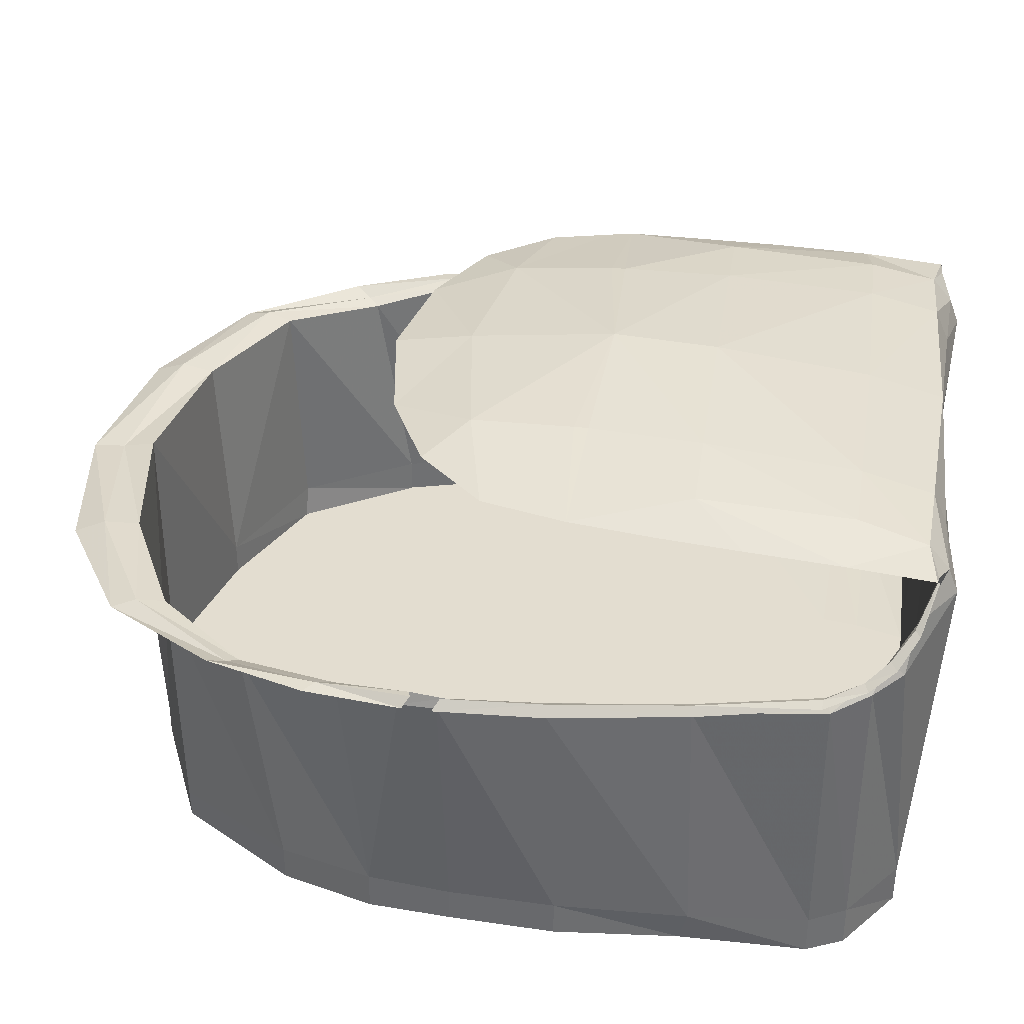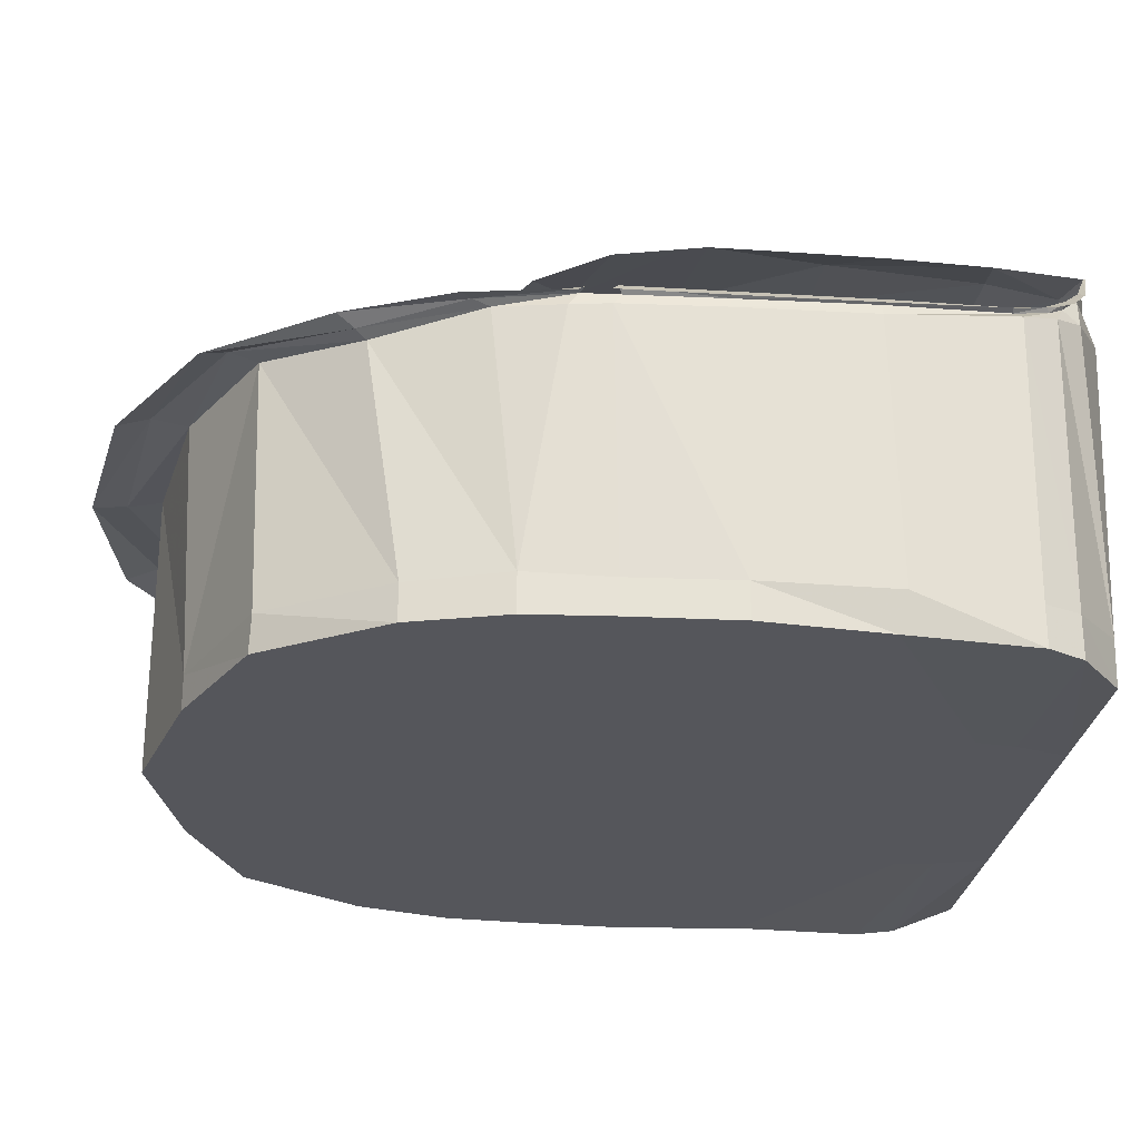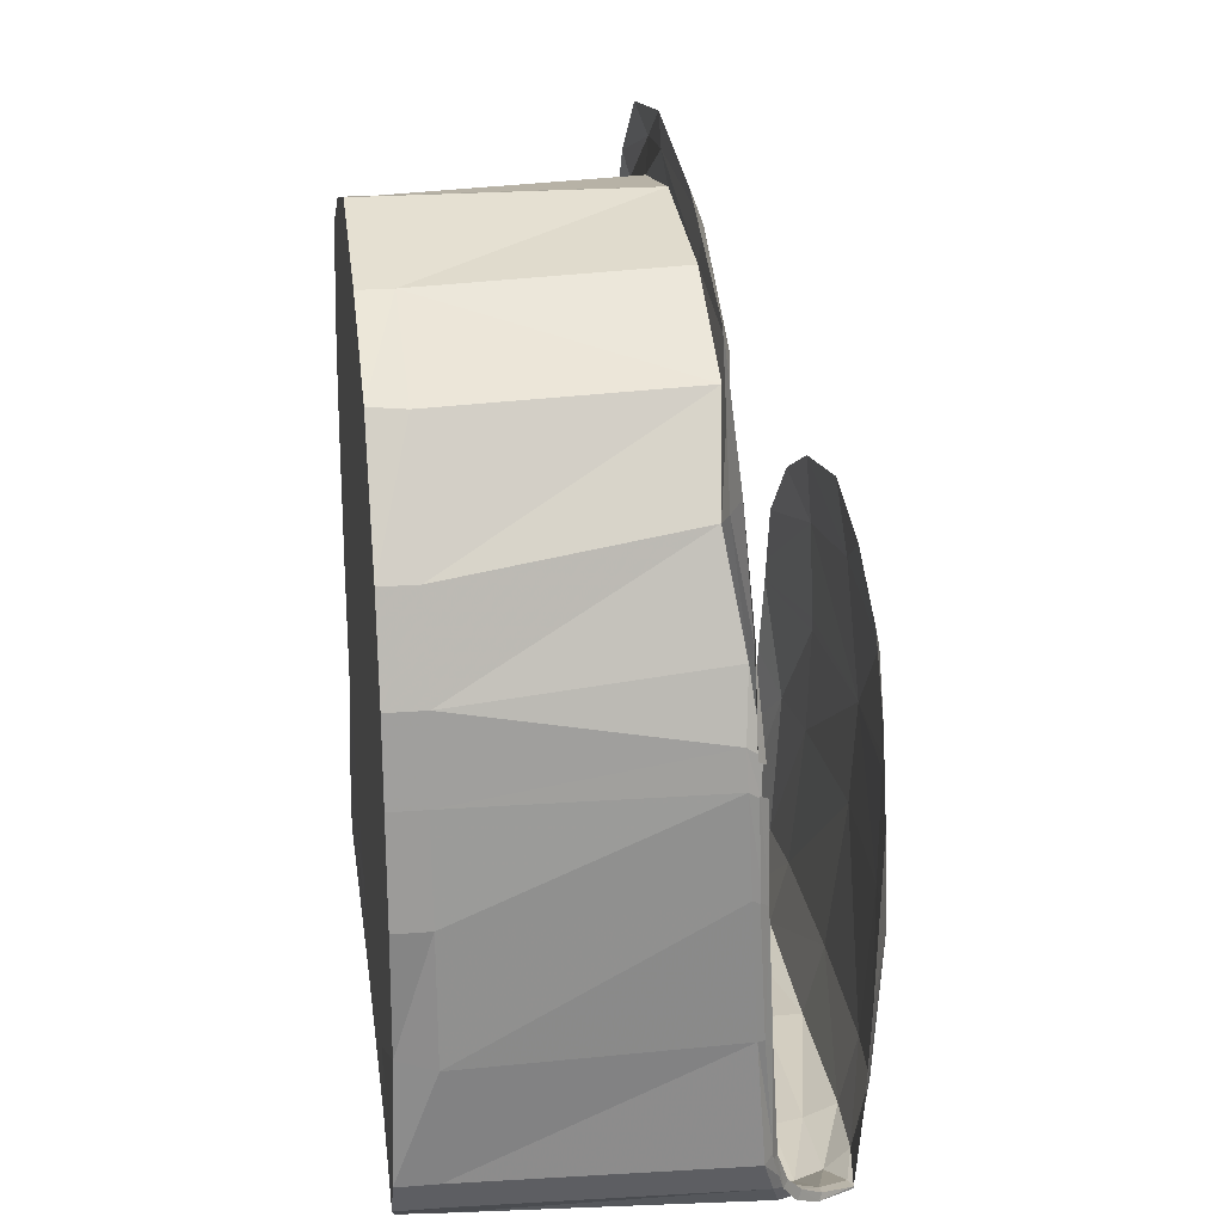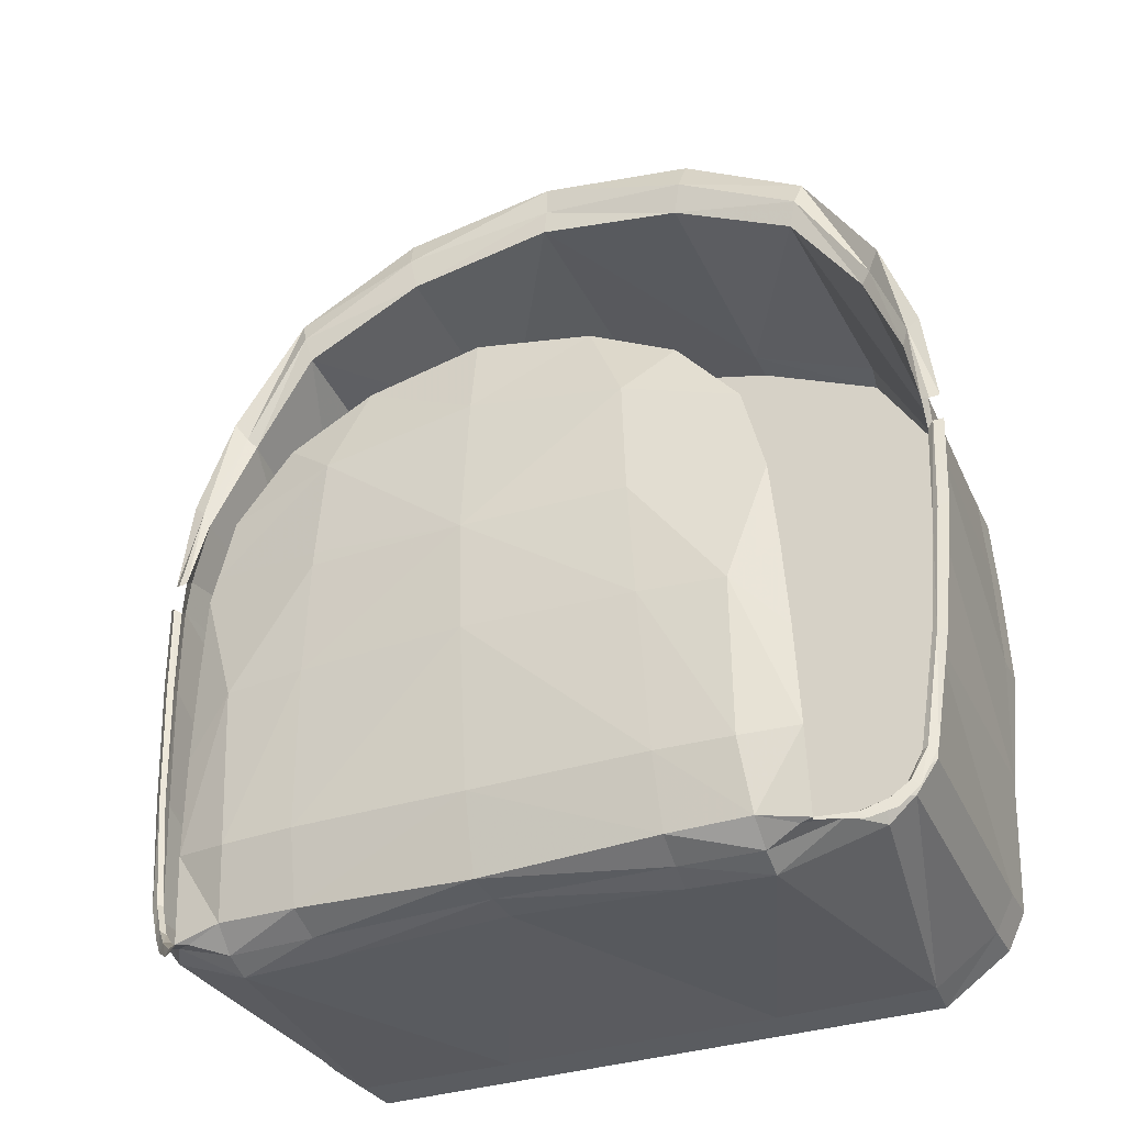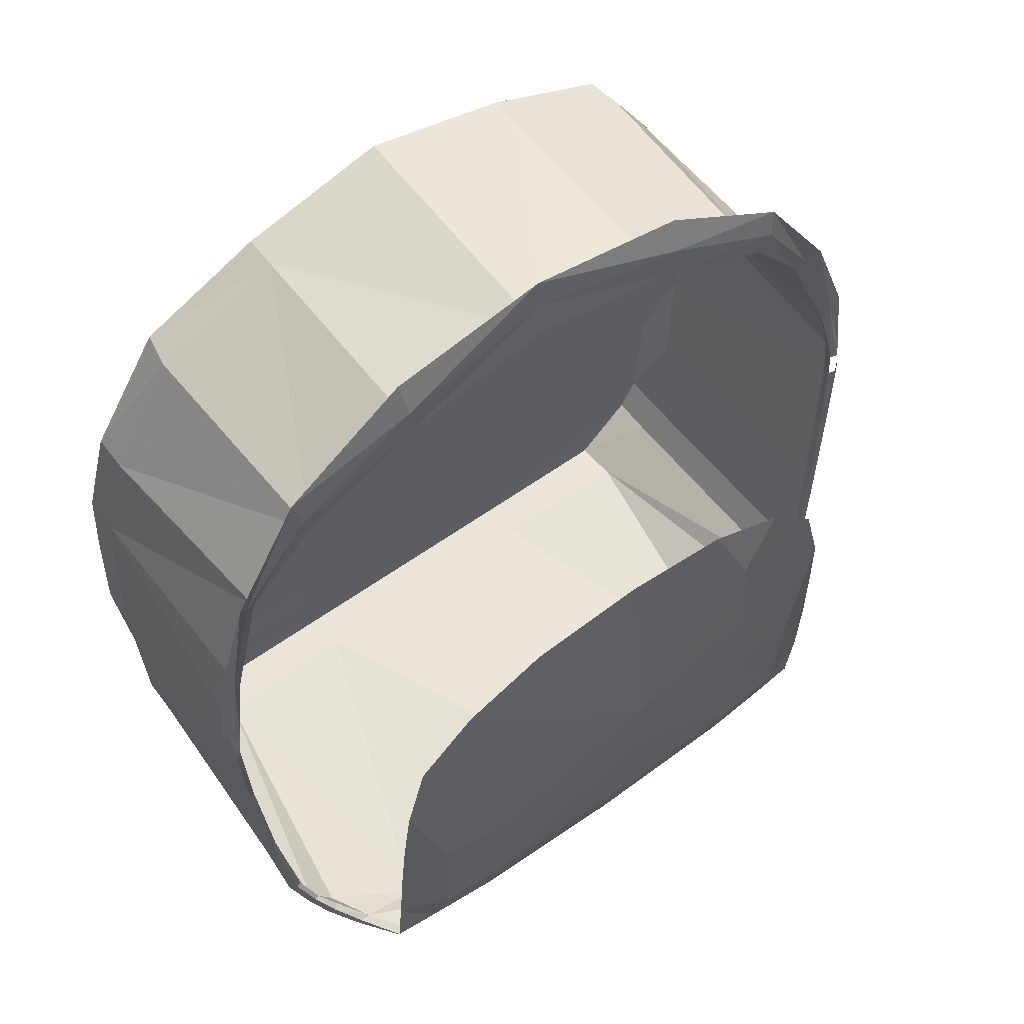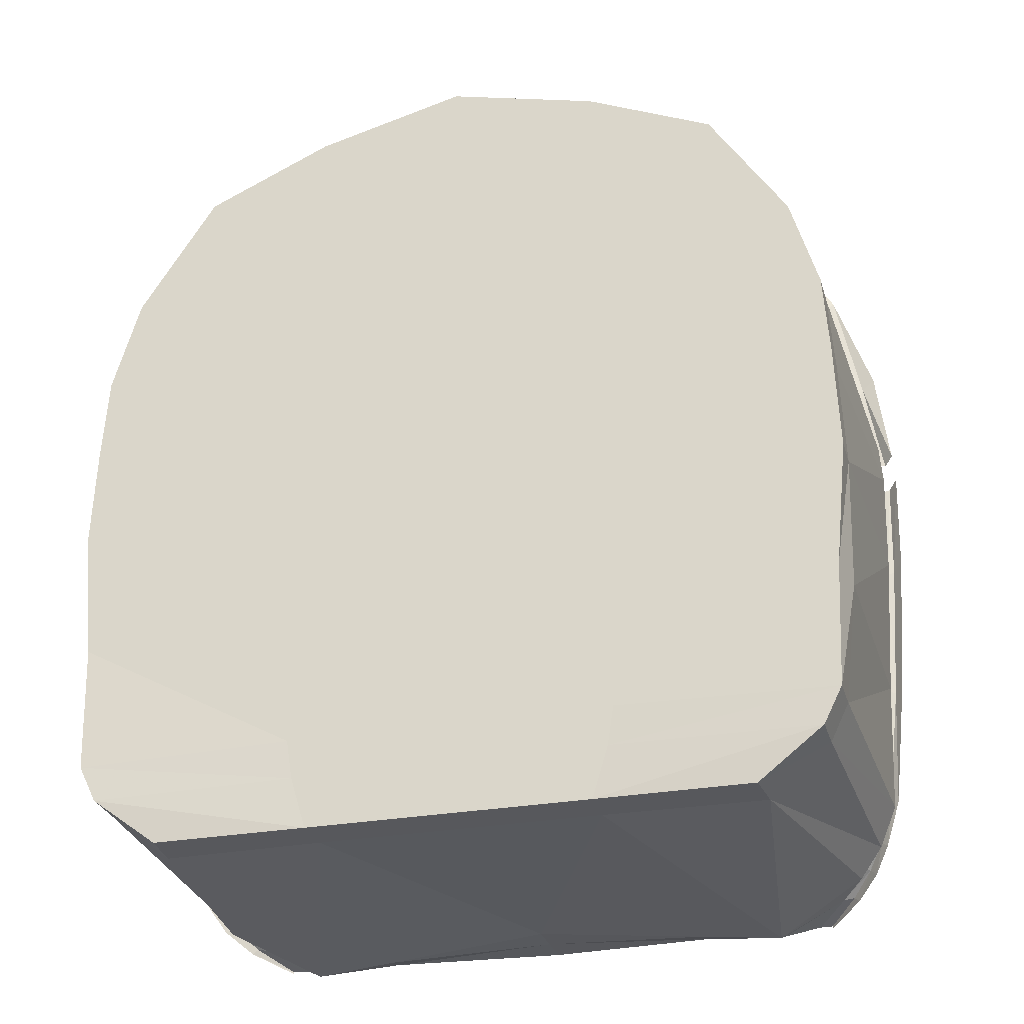
<metadata>
{"format":"obj","ext":"obj","renderer":"f3d","projection":"perspective","resolution":1024,"background":"white","views":[{"elev":35.5,"azim":98.7,"up":"+Y"},{"elev":-26.2,"azim":83.3,"up":"+Y"},{"elev":23.0,"azim":82.4,"up":"+Z"},{"elev":-34.2,"azim":-156.7,"up":"+Z"},{"elev":59.0,"azim":143.5,"up":"+Z"},{"elev":-28.4,"azim":15.3,"up":"+Z"}]}
</metadata>
<code>
g model_car_114_interior_LOD1
v 1.788e-07 0.7962 1.208
v -0.3162 0.7995 1.154
v -0.3077 0.8237 1.092
v 1.788e-07 0.8008 1.143
v -0.2958 0.8175 1.023
v -0.554 0.826 0.9547
v -0.5393 0.8169 0.9007
v -0.2952 0.3287 1.002
v -0.5563 0.3315 0.8872
v 1.788e-07 0.8133 1.077
v 1.788e-07 0.3275 1.077
v -0.696 0.3334 0.6545
v -0.6708 0.7963 0.7204
v -0.6898 0.8064 0.7409
v -0.567 0.812 1.004
v -0.7121 0.822 0.7747
v -0.7498 0.3379 0.4689
v -0.7481 0.8295 0.5176
v -0.7837 0.8217 0.3912
v -0.5444 0.262 0.8902
v -0.2952 0.262 1.002
v -0.2958 0.262 0.8601
v -0.3208 0.262 0.6545
v 1.788e-07 0.262 0.6545
v 1.788e-07 0.262 0.8762
v 1.788e-07 0.262 0.4689
v -0.3497 0.262 0.4689
v 1.788e-07 0.262 0.3054
v -0.3629 0.262 0.3054
v 1.788e-07 0.262 0.09572
v -0.3452 0.262 0.09572
v 1.788e-07 0.262 -0.1493
v -0.3335 0.262 -0.1493
v 1.788e-07 0.262 -0.3872
v -0.3158 0.262 -0.3872
v 1.788e-07 0.262 -0.4636
v -0.304 0.262 -0.4636
v 1.788e-07 0.262 -0.5648
v -0.2736 0.262 -0.5648
v -0.7498 0.262 0.4689
v -0.696 0.262 0.6545
v -0.7609 0.262 0.3054
v -0.7692 0.262 0.09572
v -0.7447 0.262 -0.1493
v -0.7344 0.2548 -0.3993
v -0.699 0.2534 -0.471
v -0.5736 0.262 -0.5648
v -0.699 0.3377 -0.471
v -0.5808 0.3494 -0.5648
v -0.7156 0.8963 -0.473
v -0.7517 0.8738 -0.4004
v -0.7344 0.3345 -0.3993
v -0.7645 0.8538 -0.1513
v -0.7613 0.3356 -0.1659
v -0.6702 0.9145 -0.5288
v -0.7692 0.3334 0.09572
v -0.7609 0.3311 0.3054
v -0.7895 0.8255 0.3163
v -0.7833 0.8366 0.1209
v -0.784 0.8472 0.3002
v -0.7773 0.8494 0.3704
v -0.779 0.8562 0.1095
v -0.7619 0.8731 -0.15
v -0.7309 0.8922 -0.3896
v -0.7039 0.9148 -0.4622
v -0.6741 0.9419 -0.4971
v -0.7971 0.8564 0.3078
v -0.791 0.8625 0.114
v -0.772 0.8782 -0.1522
v -0.7421 0.8966 -0.3859
v -0.7143 0.9212 -0.4568
v -0.6845 0.953 -0.5003
v -0.8138 0.8388 0.3216
v -0.8091 0.8445 0.1312
v -0.7876 0.8623 -0.1448
v -0.7583 0.8864 -0.3846
v -0.7276 0.9114 -0.4653
v -0.6979 0.9419 -0.5131
v -0.6536 0.9897 -0.5497
v -0.6437 0.9972 -0.5391
v -0.6219 0.9961 -0.5429
v -0.4932 0.9795 -0.6158
v -0.5866 1.066 -0.5718
v -0.5866 1.066 -0.576
v -0.5628 1.06 -0.5744
v -0.4929 1.08 -0.5553
v -0.4941 1.032 -0.596
v -0.3353 1.026 -0.5897
v -0.3307 0.9675 -0.6027
v -0.2724 0.3436 -0.5648
v -0.5844 1.081 -0.4067
v -0.4787 1.114 -0.4212
v -0.3353 1.125 -0.4229
v -0.3223 1.149 -0.1205
v -0.4813 1.131 -0.1205
v -0.3106 1.153 0.1005
v -0.5544 1.104 0.1108
v -0.3091 1.152 0.1289
v -0.5418 1.104 0.1603
v -0.3391 1.09 -0.5615
v 1.788e-07 1.091 -0.5753
v 1.788e-07 1.013 -0.5762
v -0.5777 1.09 -0.2184
v -0.5679 1.097 -0.05271
v 1.788e-07 1.179 0.08733
v -0.2989 1.142 0.331
v -0.5115 1.104 0.2792
v -0.3951 1.111 0.4116
v -0.2278 1.115 0.4961
v 1.788e-07 1.148 0.3783
v 1.788e-07 1.123 0.536
v 1.788e-07 1.13 -0.427
v 1.788e-07 1.167 -0.1205
v 0.2278 1.115 0.4961
v 0.2989 1.142 0.331
v 0.3091 1.152 0.1289
v 0.3951 1.111 0.4116
v 0.5115 1.104 0.2792
v 0.5418 1.104 0.1603
v 0.5544 1.104 0.1108
v 0.3106 1.153 0.1005
v 0.4813 1.131 -0.1205
v 0.3223 1.149 -0.1205
v 0.4787 1.114 -0.4212
v 0.3353 1.125 -0.4229
v 0.4929 1.08 -0.5553
v 0.3391 1.09 -0.5615
v 0.5844 1.081 -0.4067
v 0.5777 1.09 -0.2184
v 0.5679 1.097 -0.05271
v 0.5866 1.066 -0.5718
v 0.5628 1.06 -0.5744
v 0.4941 1.032 -0.596
v 0.6437 0.9972 -0.5391
v 0.6536 0.9897 -0.5497
v 0.6845 0.953 -0.5003
v 0.6979 0.9419 -0.5131
v 0.7143 0.9212 -0.4568
v 0.7039 0.9148 -0.4622
v 0.7309 0.8922 -0.3896
v 0.7517 0.8738 -0.4004
v 0.7645 0.8538 -0.1513
v 0.7344 0.3345 -0.3993
v 0.7613 0.3356 -0.1659
v 0.699 0.3377 -0.471
v 0.7156 0.8963 -0.473
v 0.5808 0.3494 -0.5648
v 0.6702 0.9145 -0.5288
v 0.5736 0.262 -0.5648
v 0.699 0.2534 -0.471
v 0.2736 0.262 -0.5648
v 0.304 0.262 -0.4636
v 0.3158 0.262 -0.3872
v 0.3335 0.262 -0.1493
v 0.3452 0.262 0.09572
v 0.3629 0.262 0.3054
v 0.3497 0.262 0.4689
v 0.3208 0.262 0.6545
v 0.2958 0.262 0.8601
v 0.5444 0.262 0.8902
v 0.2952 0.262 1.002
v 0.696 0.262 0.6545
v 0.7498 0.262 0.4689
v 0.7609 0.262 0.3054
v 0.7692 0.262 0.09572
v 0.7447 0.262 -0.1493
v 0.7344 0.2548 -0.3993
v 1.788e-07 0.262 1.077
v 0.2952 0.3287 1.002
v 0.2958 0.8175 1.023
v 0.5393 0.8169 0.9007
v 0.5563 0.3315 0.8872
v 0.554 0.826 0.9547
v 0.3077 0.8237 1.092
v 0.696 0.3334 0.6545
v 0.6708 0.7963 0.7204
v 0.6898 0.8064 0.7409
v 0.567 0.812 1.004
v 0.7121 0.822 0.7747
v 0.7498 0.3379 0.4689
v 0.7481 0.8295 0.5176
v 0.7837 0.8217 0.3912
v 0.7609 0.3311 0.3054
v 0.7692 0.3334 0.09572
v 0.7895 0.8255 0.3163
v 0.7833 0.8366 0.1209
v 0.784 0.8472 0.3002
v 0.7773 0.8494 0.3704
v 0.779 0.8562 0.1095
v 0.7619 0.8731 -0.15
v 0.7971 0.8564 0.3078
v 0.791 0.8625 0.114
v 0.772 0.8782 -0.1522
v 0.7421 0.8966 -0.3859
v 0.8138 0.8388 0.3216
v 0.8091 0.8445 0.1312
v 0.7876 0.8623 -0.1448
v 0.7583 0.8864 -0.3846
v 0.7276 0.9114 -0.4653
v 0.793 0.8523 0.3646
v 0.7603 0.8358 0.55
v 0.8099 0.8355 0.3784
v 0.7847 0.8321 0.5709
v 1.788e-07 0.3436 -0.5648
v 1.788e-07 0.9431 -0.5761
v 0.2724 0.3436 -0.5648
v 0.3307 0.9675 -0.6027
v 0.4932 0.9795 -0.6158
v 0.3353 1.026 -0.5897
v 0.6219 0.9961 -0.5429
v 0.6741 0.9419 -0.4971
v -0.7603 0.8358 0.55
v -0.7847 0.8321 0.5709
v -0.8099 0.8355 0.3784
v -0.793 0.8523 0.3646
v 0.3162 0.7995 1.154
v 0.5866 1.066 -0.576
g model_car_114_interior_LOD1_0
f 3 2 1
f 4 3 1
f 5 3 4
f 6 3 5
f 7 6 5
f 7 5 8
f 9 7 8
f 8 5 10
f 10 5 4
f 11 8 10
f 9 12 7
f 12 13 7
f 7 13 6
f 13 14 6
f 6 14 15
f 15 2 3
f 6 15 3
f 14 16 15
f 12 17 13
f 17 18 13
f 14 13 18
f 17 19 18
f 20 9 8
f 21 20 8
f 21 8 11
f 20 21 22
f 22 23 20
f 24 23 22
f 25 24 22
f 24 26 23
f 26 27 23
f 26 28 27
f 28 29 27
f 28 30 29
f 30 31 29
f 30 32 31
f 32 33 31
f 32 34 33
f 34 35 33
f 34 36 35
f 36 37 35
f 36 38 37
f 38 39 37
f 27 29 40
f 27 40 41
f 23 27 41
f 23 41 20
f 29 42 40
f 29 31 42
f 31 43 42
f 31 33 43
f 33 44 43
f 33 35 44
f 35 45 44
f 35 37 45
f 37 46 45
f 37 39 46
f 39 47 46
f 48 46 47
f 49 48 47
f 49 47 39
f 48 49 50
f 48 50 51
f 52 48 51
f 46 48 52
f 45 46 52
f 52 51 53
f 54 52 53
f 45 52 54
f 44 45 54
f 49 55 50
f 44 54 56
f 43 44 56
f 43 56 57
f 42 43 57
f 57 56 58
f 56 59 58
f 54 53 59
f 56 54 59
f 57 58 19
f 17 57 19
f 42 57 17
f 40 42 17
f 40 17 12
f 41 40 12
f 41 12 9
f 20 41 9
f 19 58 60
f 61 19 60
f 58 59 62
f 60 58 62
f 62 59 63
f 59 53 63
f 63 53 64
f 53 51 64
f 64 51 65
f 51 50 65
f 65 50 66
f 50 55 66
f 60 62 67
f 62 68 67
f 62 63 69
f 68 62 69
f 63 64 70
f 69 63 70
f 64 65 71
f 70 64 71
f 65 66 72
f 71 65 72
f 67 68 73
f 68 74 73
f 68 69 75
f 74 68 75
f 69 70 76
f 75 69 76
f 70 71 77
f 76 70 77
f 71 72 78
f 77 71 78
f 79 78 72
f 80 79 72
f 72 66 81
f 80 72 81
f 81 66 55
f 82 81 55
f 80 83 79
f 83 84 79
f 80 81 85
f 83 80 85
f 86 83 85
f 87 86 85
f 81 82 87
f 85 81 87
f 87 82 88
f 82 89 88
f 82 90 89
f 91 83 86
f 92 91 86
f 92 86 93
f 92 93 94
f 95 92 94
f 91 92 95
f 95 94 96
f 97 95 96
f 97 96 98
f 99 97 98
f 86 100 93
f 100 86 87
f 88 100 87
f 101 100 88
f 102 101 88
f 88 89 102
f 103 91 95
f 97 104 95
f 103 95 104
f 98 96 105
f 96 94 105
f 105 106 98
f 98 106 99
f 107 99 106
f 108 107 106
f 106 109 108
f 109 106 110
f 105 110 106
f 111 109 110
f 100 101 112
f 93 100 112
f 93 112 113
f 94 113 105
f 94 93 113
f 114 111 110
f 115 114 110
f 110 105 115
f 115 105 116
f 114 115 117
f 118 117 115
f 119 118 115
f 115 116 119
f 120 119 116
f 121 120 116
f 122 120 121
f 123 122 121
f 124 122 123
f 125 124 123
f 125 123 113
f 112 125 113
f 126 124 125
f 127 126 125
f 124 128 122
f 128 124 126
f 128 129 122
f 130 120 122
f 122 129 130
f 131 128 126
f 131 126 132
f 126 133 132
f 126 127 133
f 134 131 132
f 131 134 135
f 135 134 136
f 137 135 136
f 136 138 137
f 139 138 136
f 139 140 138
f 141 140 139
f 141 142 140
f 141 143 142
f 143 144 142
f 145 143 141
f 146 145 141
f 146 141 139
f 147 145 146
f 148 147 146
f 145 147 149
f 150 145 149
f 145 150 143
f 149 151 150
f 149 147 151
f 151 152 150
f 151 38 152
f 38 36 152
f 152 36 153
f 36 34 153
f 153 34 154
f 34 32 154
f 154 32 155
f 32 30 155
f 155 30 156
f 30 28 156
f 156 28 157
f 28 26 157
f 157 26 158
f 26 24 158
f 158 24 159
f 24 25 159
f 158 159 160
f 161 160 159
f 162 158 160
f 157 158 162
f 163 157 162
f 156 157 163
f 164 156 163
f 155 156 164
f 165 155 164
f 154 155 165
f 166 154 165
f 153 154 166
f 167 153 166
f 152 153 167
f 150 152 167
f 159 25 168
f 161 159 168
f 25 22 168
f 22 21 168
f 168 21 11
f 161 168 11
f 160 161 169
f 169 11 10
f 170 169 10
f 170 171 169
f 171 172 169
f 172 160 169
f 173 171 170
f 174 173 170
f 175 172 171
f 176 175 171
f 176 171 173
f 177 176 173
f 177 173 178
f 178 173 174
f 179 177 178
f 180 175 176
f 181 180 176
f 176 177 181
f 182 180 181
f 180 163 175
f 164 163 180
f 183 164 180
f 183 180 182
f 165 164 183
f 184 165 183
f 184 183 185
f 185 183 182
f 186 184 185
f 166 165 184
f 144 166 184
f 144 184 186
f 167 166 144
f 143 167 144
f 150 167 143
f 142 144 186
f 185 182 187
f 182 188 187
f 185 187 189
f 186 185 189
f 186 189 190
f 142 186 190
f 142 190 140
f 189 187 191
f 192 189 191
f 189 192 193
f 190 189 193
f 190 193 194
f 140 190 194
f 140 194 138
f 192 191 195
f 196 192 195
f 192 196 197
f 193 192 197
f 193 197 198
f 194 193 198
f 194 198 199
f 138 194 199
f 138 199 137
f 201 200 188
f 202 200 201
f 203 202 201
f 179 203 201
f 177 179 201
f 177 201 181
f 181 201 188
f 182 181 188
f 90 39 38
f 204 90 38
f 90 49 39
f 90 204 205
f 89 90 205
f 89 205 102
f 90 82 49
f 82 55 49
f 206 204 38
f 204 206 205
f 151 206 38
f 147 206 151
f 205 207 102
f 206 207 205
f 206 208 207
f 208 206 147
f 207 208 209
f 207 209 102
f 208 133 209
f 101 102 209
f 127 101 209
f 127 209 133
f 208 210 133
f 210 208 148
f 148 208 147
f 211 210 148
f 148 146 211
f 146 139 211
f 211 139 136
f 211 136 210
f 136 134 210
f 210 134 132
f 210 132 133
f 101 127 112
f 127 125 112
f 214 213 212
f 215 214 212
f 215 212 61
f 212 18 61
f 18 19 61
f 212 14 18
f 16 14 212
f 213 16 212
f 174 4 1
f 216 174 1
f 174 170 4
f 170 10 4
f 216 178 174
f 163 162 175
f 175 162 172
f 162 160 172
f 169 161 11
f 217 131 135
f 121 116 105
f 123 121 105
f 113 123 105

</code>
